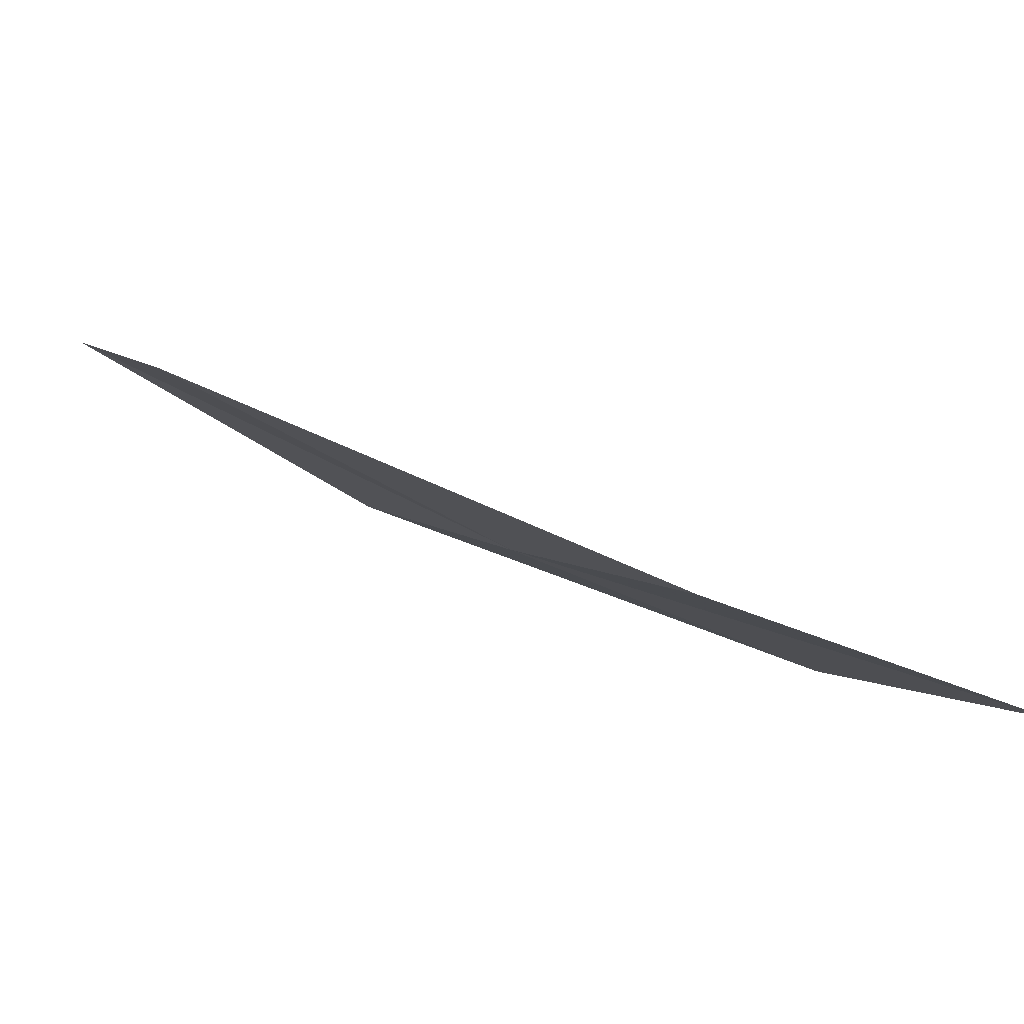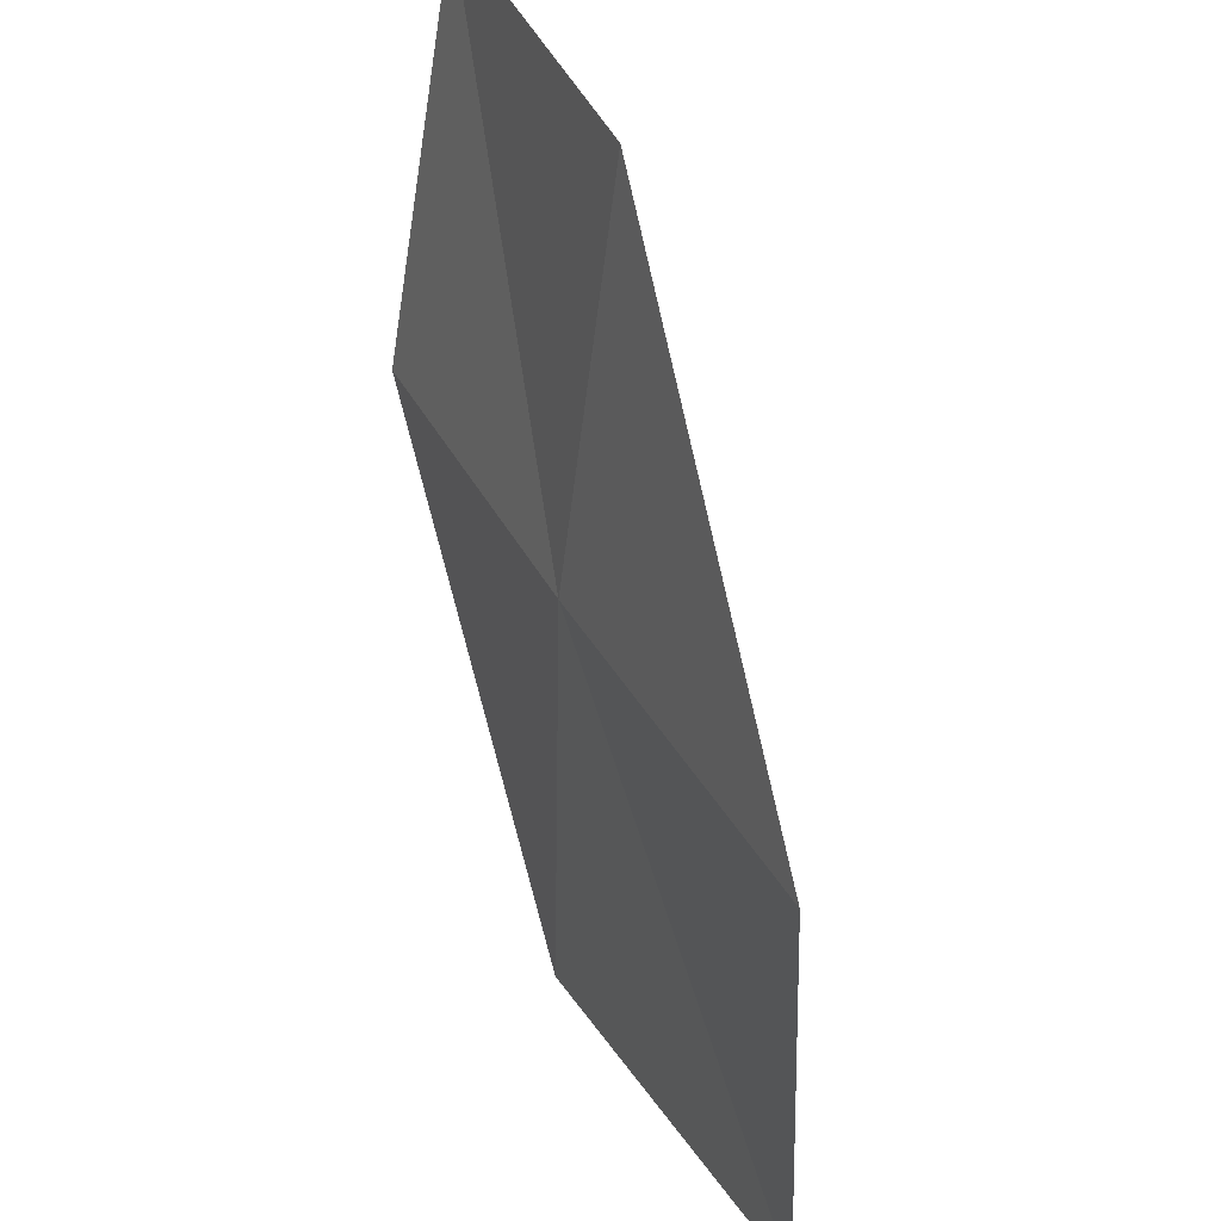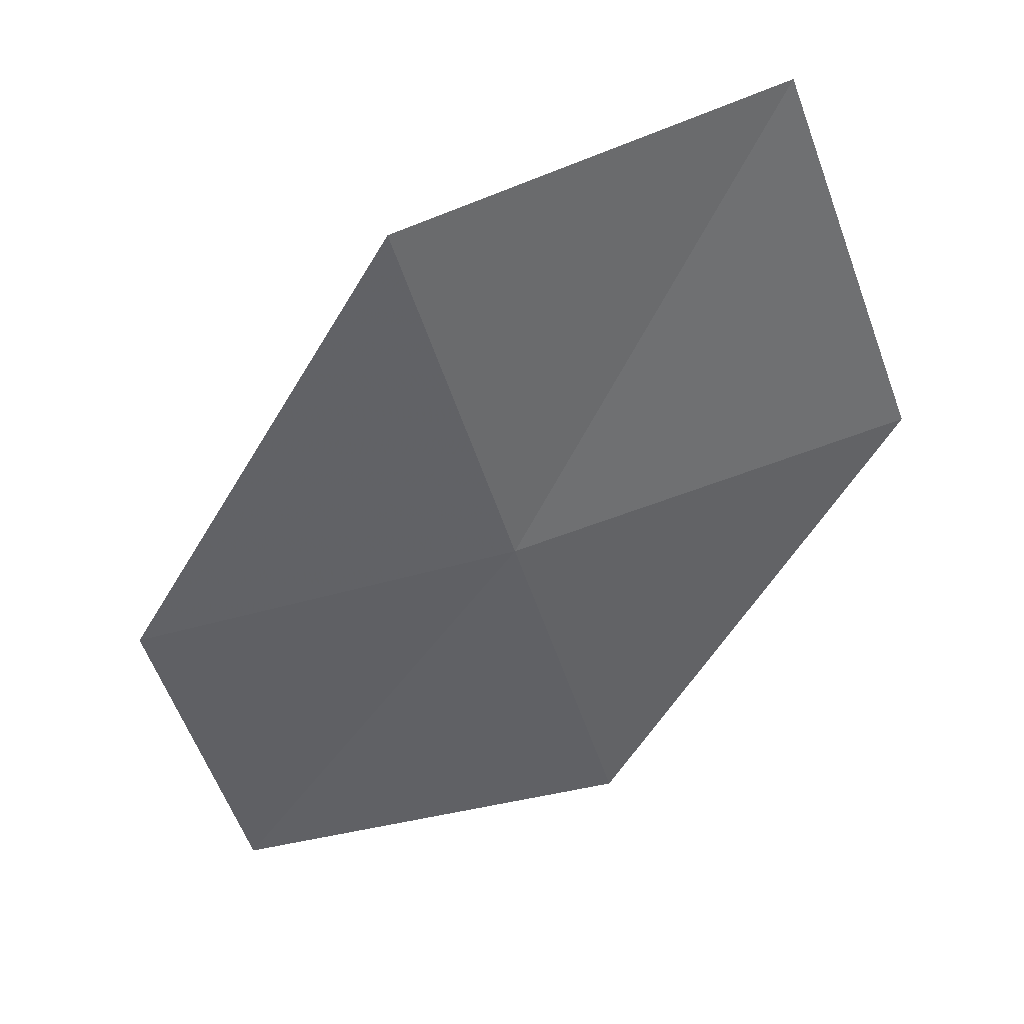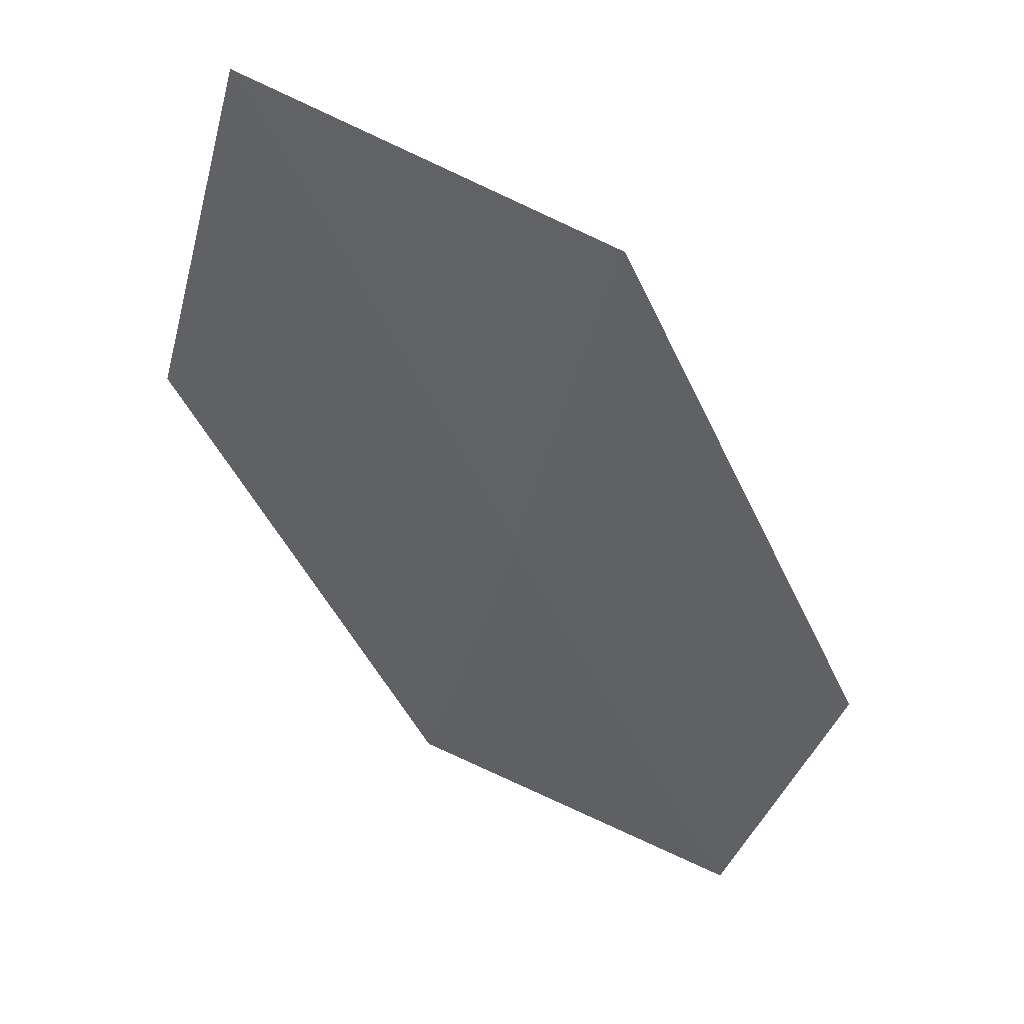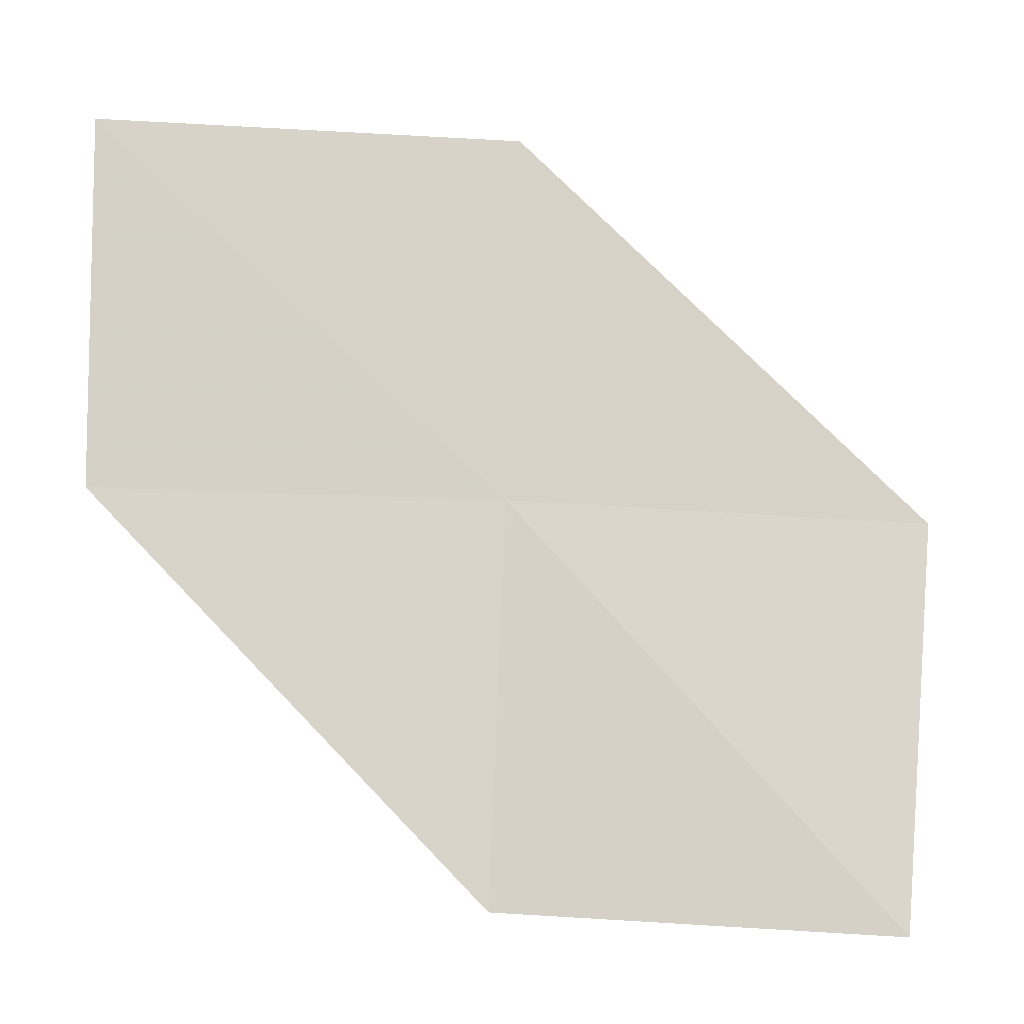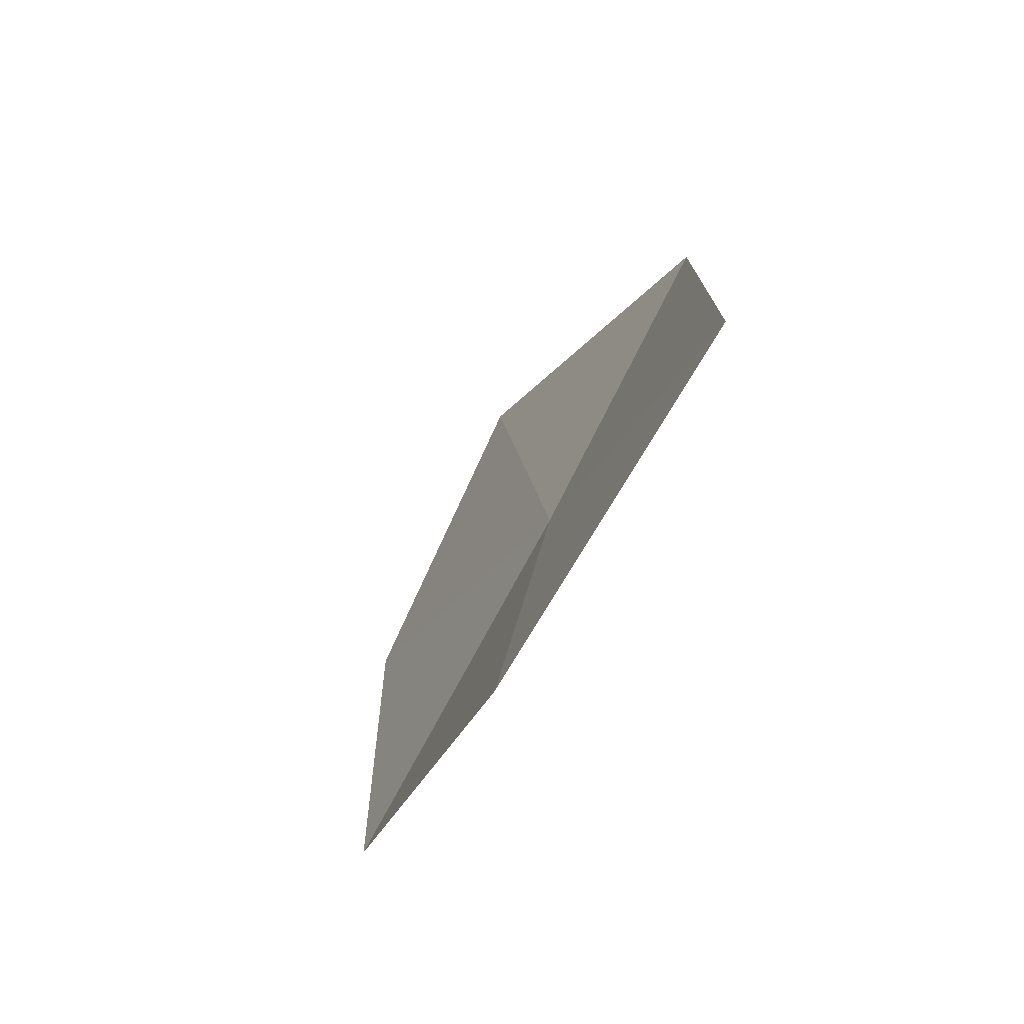
<metadata>
{"format":"obj","ext":"obj","renderer":"f3d","projection":"perspective","resolution":1024,"background":"white","views":[{"elev":-20.5,"azim":-35.9,"up":"+Y"},{"elev":-51.7,"azim":74.2,"up":"+Z"},{"elev":-23.7,"azim":-169.4,"up":"+Y"},{"elev":-26.7,"azim":-106.8,"up":"+Y"},{"elev":12.2,"azim":168.3,"up":"+Z"},{"elev":-28.0,"azim":-124.6,"up":"+Z"}]}
</metadata>
<code>
v -5.034 -16.78 13.13
v -6.745 -16.33 13.05
v -6.424 -15.56 11.54
v -4.814 -16.06 11.59
v -5.228 -17.42 14.59
v -3.301 -17.05 13.2
v -3.416 -17.63 14.69
f 1 3 2
f 1 4 3
f 1 2 5
f 1 6 4
f 1 5 7
f 1 7 6

</code>
